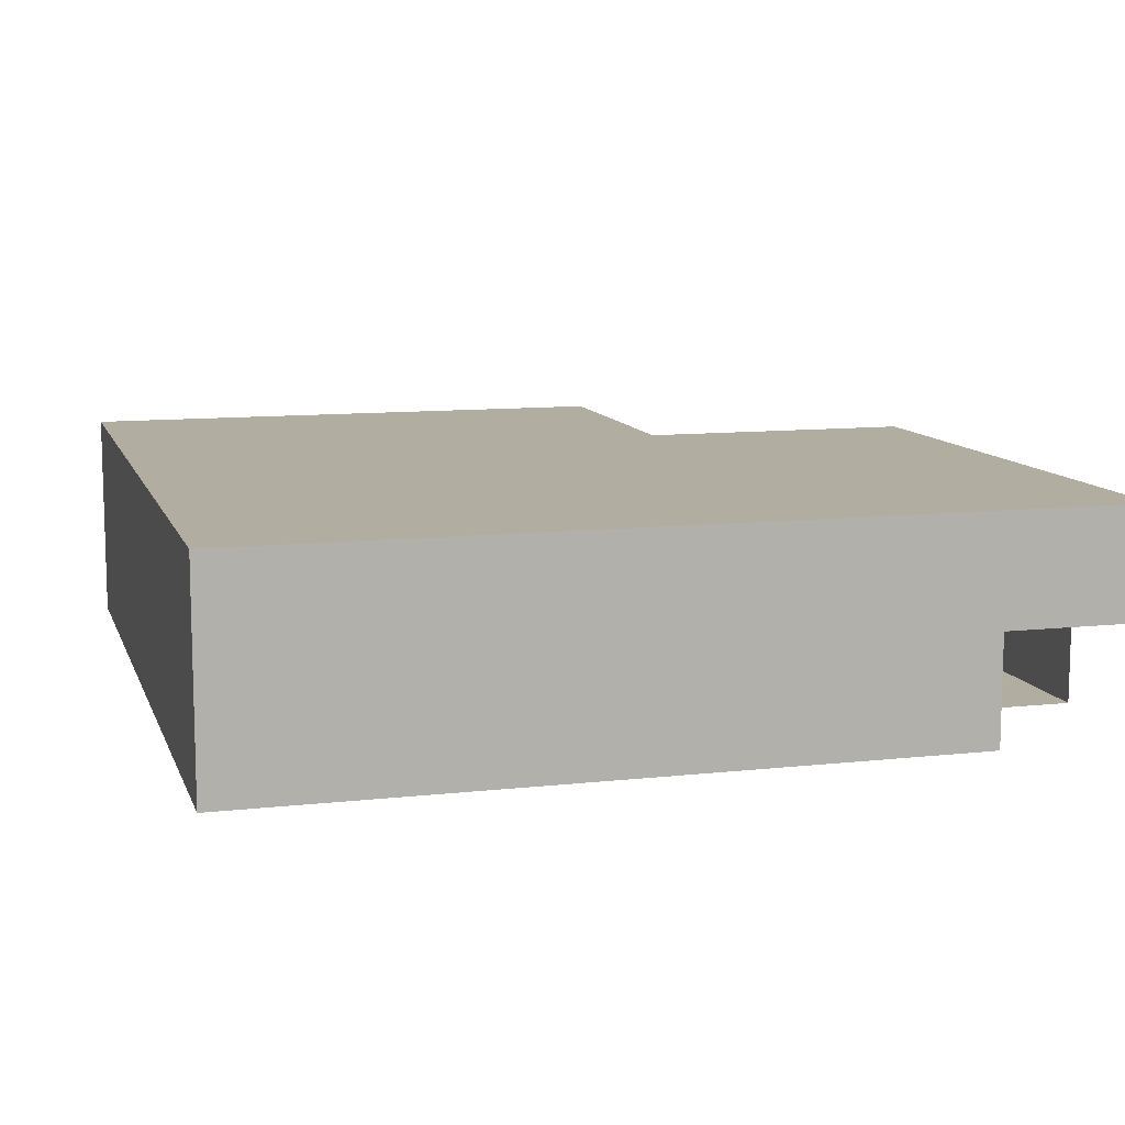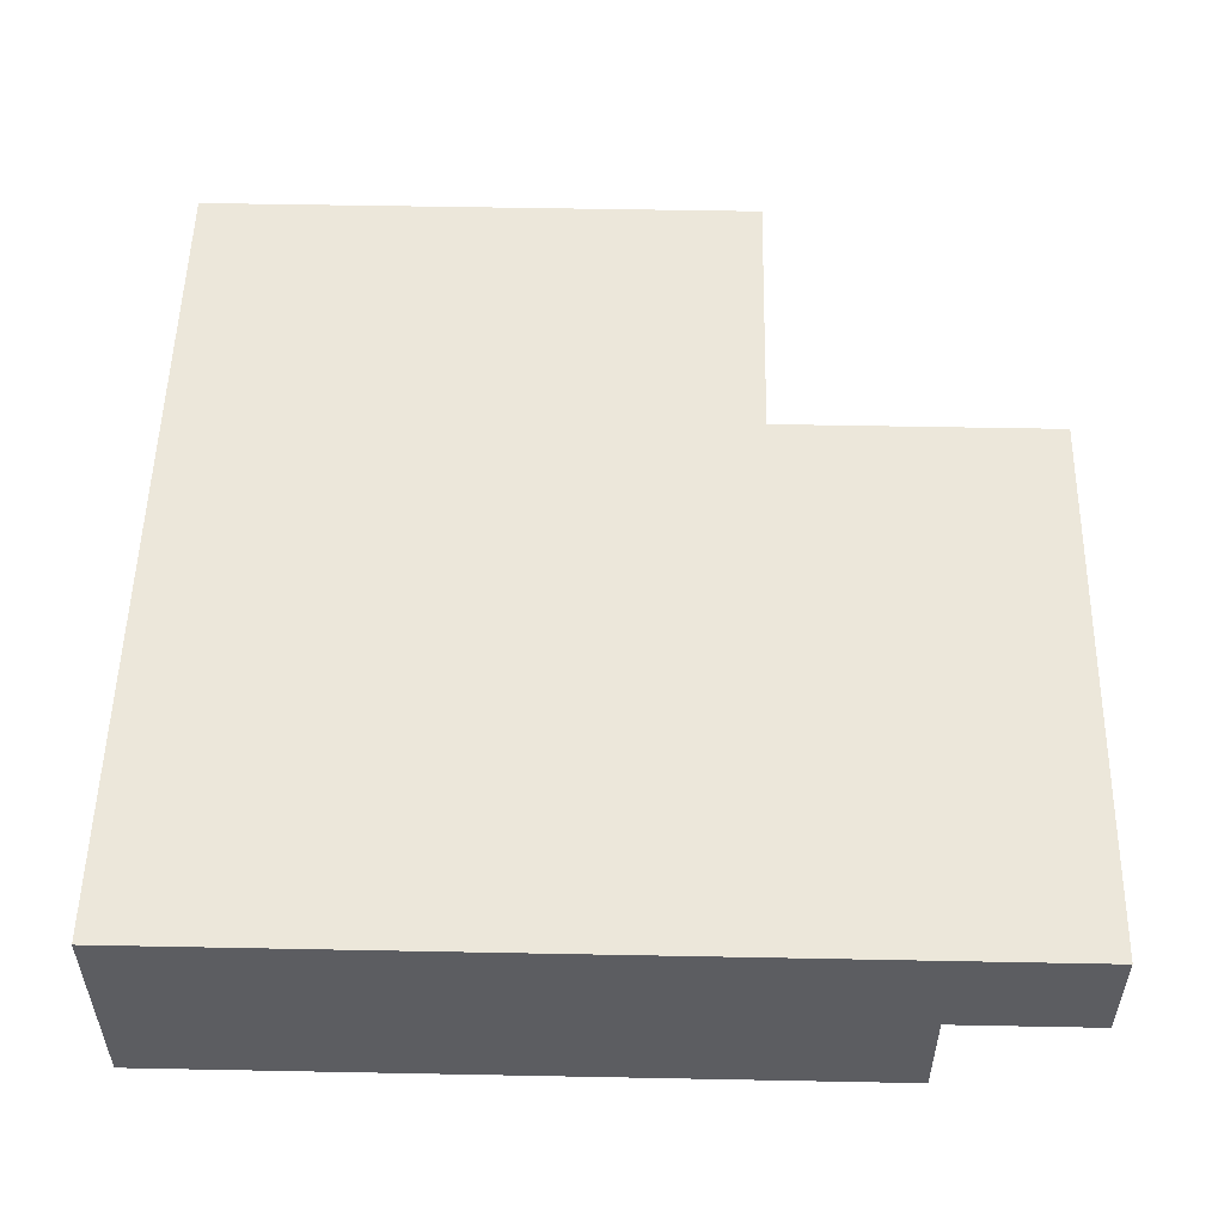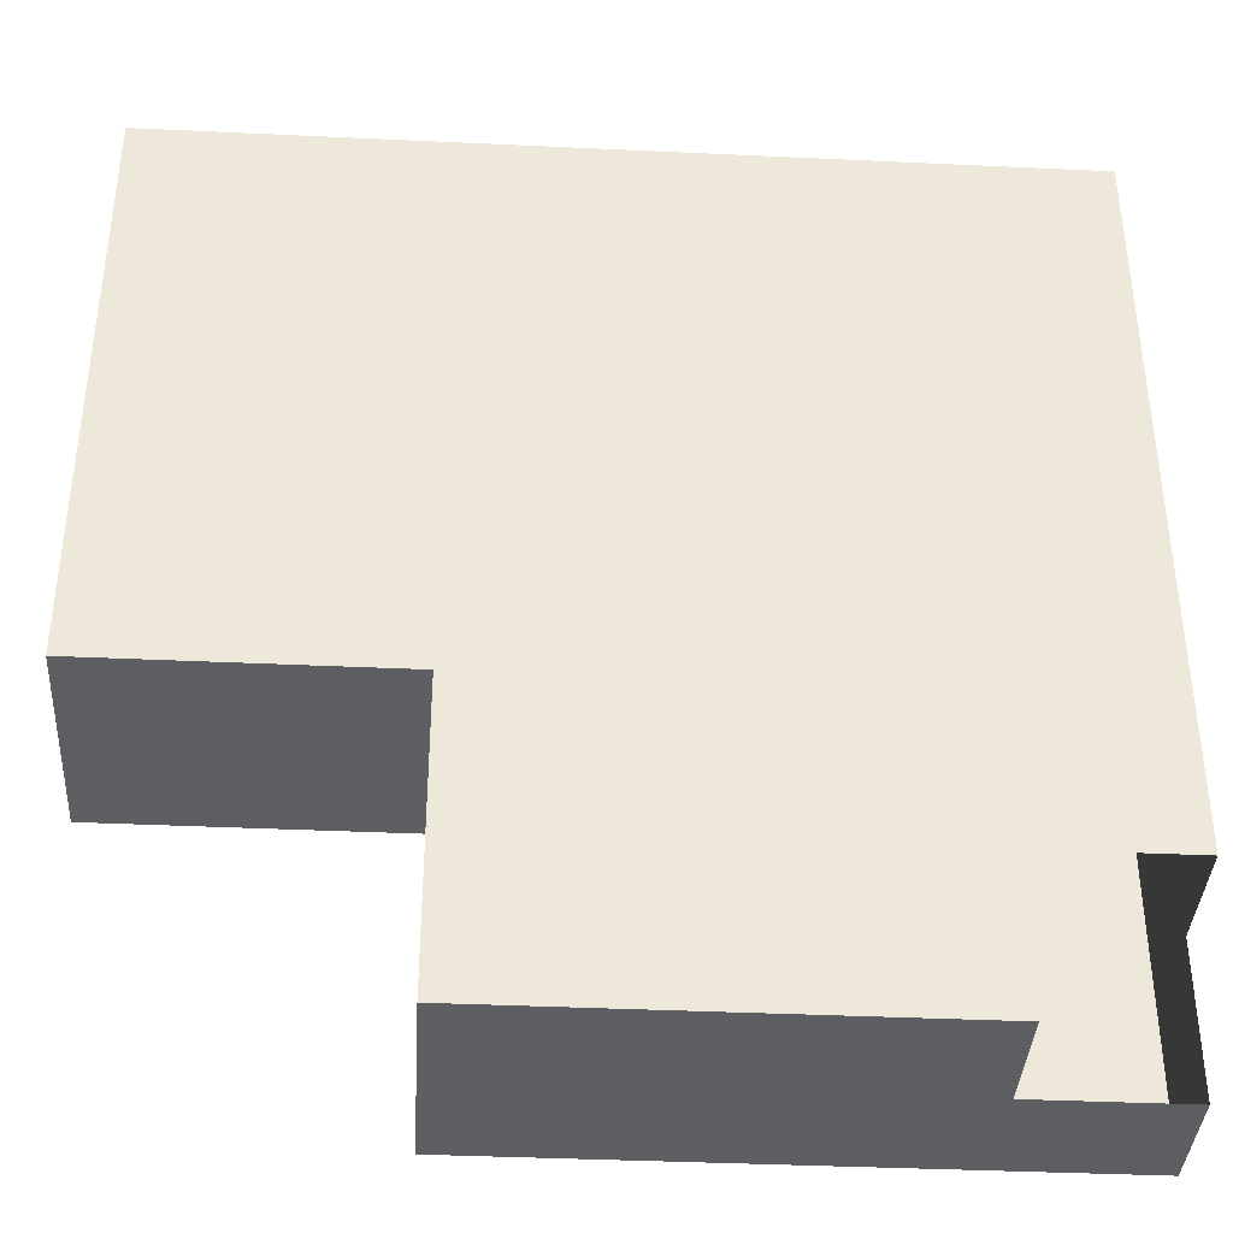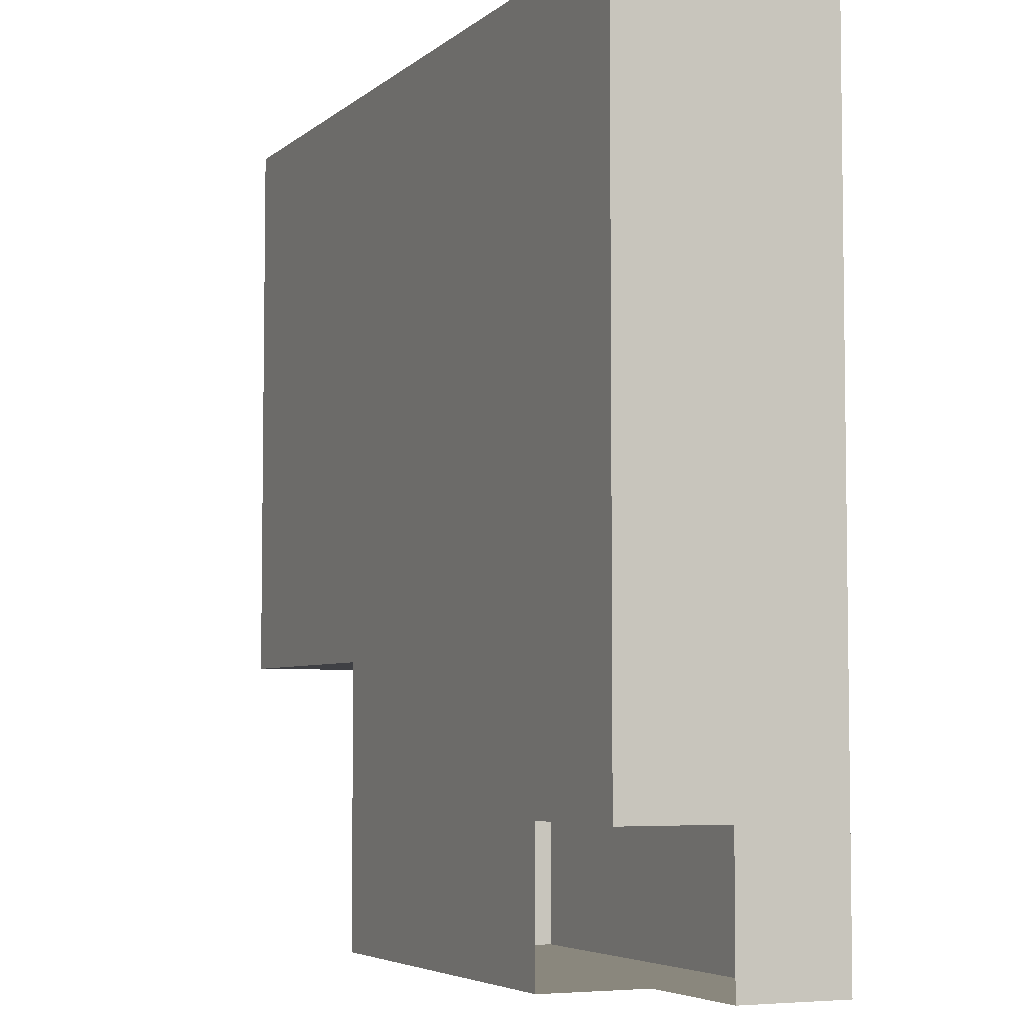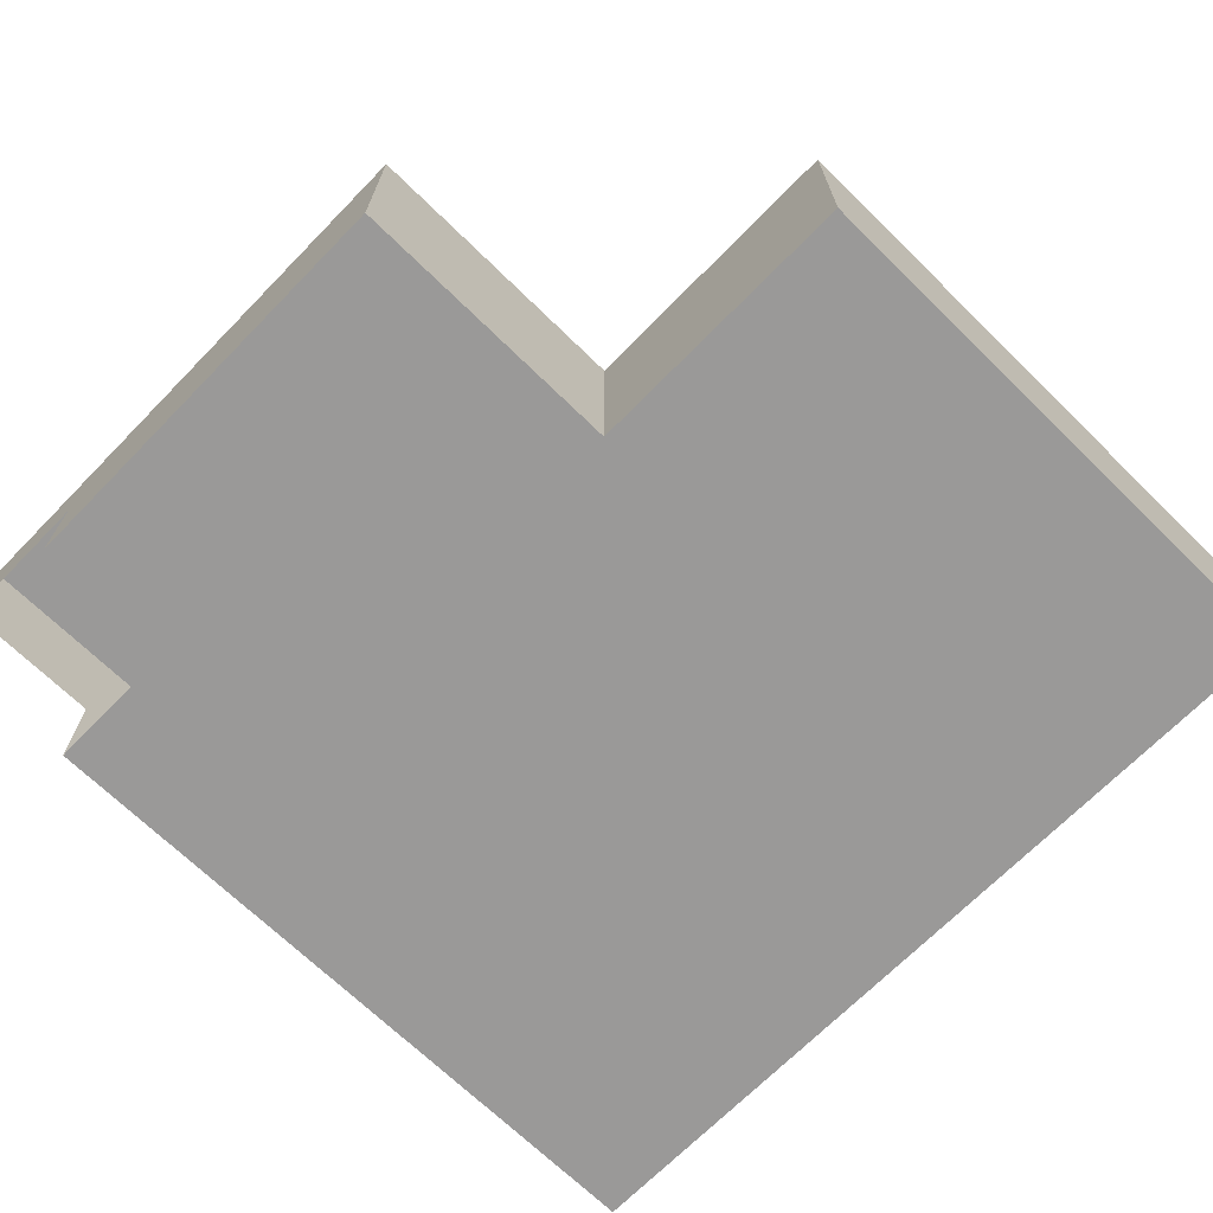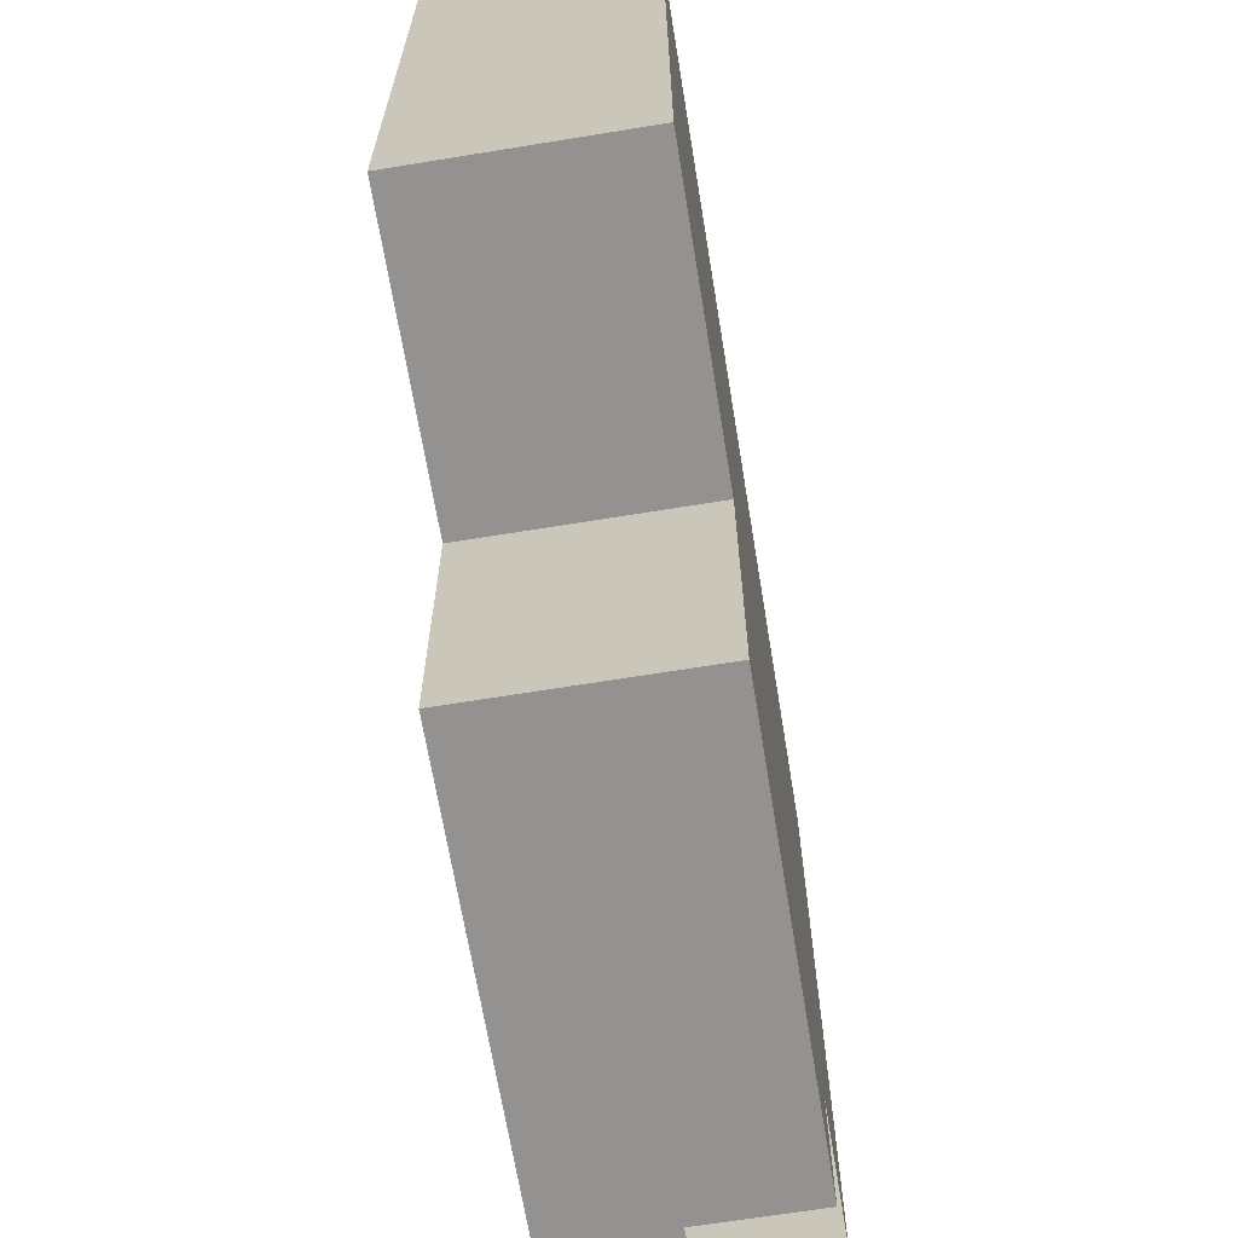
<metadata>
{"format":"obj","ext":"obj","renderer":"f3d","projection":"perspective","resolution":1024,"background":"white","views":[{"elev":10.5,"azim":-105.7,"up":"+Z"},{"elev":53.0,"azim":-88.8,"up":"+Z"},{"elev":-38.3,"azim":176.6,"up":"+Y"},{"elev":-5.1,"azim":-114.5,"up":"+Y"},{"elev":-69.1,"azim":45.6,"up":"+Z"},{"elev":-66.4,"azim":99.3,"up":"+Y"}]}
</metadata>
<code>
v 92.4 -29.4 4.8
v 92.4 -29.4 1.6
v 92.4 -33.6 4.8
v 92.4 -33.6 1.6
v 92.4 -25.2 4.8
v 92.4 -25.2 1.6
v 92.4 -35.7 4.8
v 92.4 -35.7 1.6
v 92.4 -35.7 3.2
v 92.4 -23.1 4.8
v 92.4 -23.1 1.6
v 92.4 -23.1 3.2
v 92.4 -27.3 4.8
v 92.4 -27.3 1.6
v 92.4 -31.5 4.8
v 92.4 -31.5 1.6
v 100.8 -29.4 4.8
v 100.8 -29.4 1.6
v 100.8 -25.2 4.8
v 100.8 -25.2 1.6
v 100.8 -23.1 4.8
v 100.8 -23.1 1.6
v 100.8 -23.1 3.2
v 100.8 -27.3 4.8
v 100.8 -27.3 1.6
v 100.8 -31.5 4.8
v 100.8 -31.5 1.6
v 100.8 -31.5 3.2
v 96.6 -29.4 4.8
v 96.6 -29.4 1.6
v 96.6 -33.6 4.8
v 96.6 -33.6 1.6
v 96.6 -25.2 4.8
v 96.6 -25.2 1.6
v 96.6 -35.7 4.8
v 96.6 -35.7 1.6
v 96.6 -35.7 3.2
v 96.6 -23.1 4.8
v 96.6 -23.1 1.6
v 96.6 -23.1 3.2
v 96.6 -27.3 4.8
v 96.6 -27.3 1.6
v 96.6 -31.5 4.8
v 96.6 -31.5 1.6
v 98.7 -29.4 4.8
v 98.7 -29.4 1.6
v 98.7 -33.6 4.8
v 98.7 -33.6 1.6
v 98.7 -33.6 3.2
v 98.7 -25.2 4.8
v 98.7 -25.2 1.6
v 98.7 -35.7 4.8
v 98.7 -35.7 1.6
v 98.7 -35.7 3.2
v 98.7 -23.1 4.8
v 98.7 -23.1 1.6
v 98.7 -23.1 3.2
v 98.7 -27.3 4.8
v 98.7 -27.3 1.6
v 98.7 -31.5 4.8
v 98.7 -31.5 1.6
v 98.7 -31.5 3.2
v 94.5 -29.4 4.8
v 94.5 -29.4 1.6
v 94.5 -33.6 4.8
v 94.5 -33.6 1.6
v 94.5 -25.2 4.8
v 94.5 -25.2 1.6
v 94.5 -35.7 4.8
v 94.5 -35.7 1.6
v 94.5 -35.7 3.2
v 94.5 -23.1 4.8
v 94.5 -23.1 1.6
v 94.5 -23.1 3.2
v 94.5 -27.3 4.8
v 94.5 -27.3 1.6
v 94.5 -31.5 4.8
v 94.5 -31.5 1.6
v 90.3 -29.4 4.8
v 90.3 -29.4 1.6
v 90.3 -29.4 3.2
v 90.3 -33.6 4.8
v 90.3 -33.6 1.6
v 90.3 -33.6 3.2
v 90.3 -25.2 4.8
v 90.3 -25.2 1.6
v 90.3 -25.2 3.2
v 90.3 -35.7 4.8
v 90.3 -35.7 3.2
v 90.3 -23.1 4.8
v 90.3 -23.1 1.6
v 90.3 -23.1 3.2
v 90.3 -27.3 4.8
v 90.3 -27.3 1.6
v 90.3 -27.3 3.2
v 90.3 -31.5 4.8
v 90.3 -31.5 1.6
v 90.3 -31.5 3.2
v 102.9 -29.4 4.8
v 102.9 -29.4 1.6
v 102.9 -29.4 3.2
v 102.9 -25.2 4.8
v 102.9 -25.2 1.6
v 102.9 -25.2 3.2
v 102.9 -23.1 4.8
v 102.9 -23.1 1.6
v 102.9 -23.1 3.2
v 102.9 -27.3 4.8
v 102.9 -27.3 1.6
v 102.9 -27.3 3.2
v 102.9 -31.5 4.8
v 102.9 -31.5 1.6
v 102.9 -31.5 3.2
f 9 89 88
f 89 88 82
f 88 7 3
f 88 7 9
f 82 84 89
f 3 82 88
f 98 84 83
f 83 4 16
f 83 97 98
f 16 97 83
f 98 81 80
f 80 2 16
f 80 97 98
f 16 97 80
f 98 84 82
f 82 3 15
f 82 96 98
f 15 96 82
f 98 81 79
f 79 1 15
f 79 96 98
f 15 96 79
f 95 81 80
f 80 2 14
f 80 94 95
f 14 94 80
f 95 87 86
f 86 6 14
f 86 94 95
f 14 94 86
f 95 81 79
f 79 1 13
f 79 93 95
f 13 93 79
f 95 87 85
f 85 5 13
f 85 93 95
f 13 93 85
f 12 92 91
f 92 91 86
f 91 11 6
f 91 11 12
f 86 87 92
f 6 86 91
f 12 92 90
f 92 90 85
f 90 10 5
f 90 10 12
f 85 87 92
f 5 85 90
f 4 8 70
f 70 71 9
f 70 66 4
f 9 8 70
f 32 36 70
f 70 71 37
f 70 66 32
f 37 36 70
f 3 7 69
f 69 71 9
f 69 65 3
f 9 7 69
f 31 35 69
f 69 71 37
f 69 65 31
f 37 35 69
f 4 66 78
f 78 16 4
f 2 64 78
f 78 16 2
f 32 66 78
f 78 44 32
f 30 64 78
f 78 44 30
f 3 65 77
f 77 15 3
f 1 63 77
f 77 15 1
f 31 65 77
f 77 43 31
f 29 63 77
f 77 43 29
f 2 64 76
f 76 14 2
f 6 68 76
f 76 14 6
f 30 64 76
f 76 42 30
f 34 68 76
f 76 42 34
f 1 63 75
f 75 13 1
f 5 67 75
f 75 13 5
f 29 63 75
f 75 41 29
f 33 67 75
f 75 41 33
f 6 11 73
f 73 74 12
f 73 68 6
f 12 11 73
f 34 39 73
f 73 74 40
f 73 68 34
f 40 39 73
f 5 10 72
f 72 74 12
f 72 67 5
f 12 10 72
f 33 38 72
f 72 74 40
f 72 67 33
f 40 38 72
f 37 54 53
f 54 53 48
f 53 36 32
f 53 36 37
f 48 49 54
f 32 48 53
f 37 54 52
f 54 52 47
f 52 35 31
f 52 35 37
f 47 49 54
f 31 47 52
f 62 49 48
f 48 32 44
f 48 61 62
f 44 61 48
f 30 46 61
f 61 44 30
f 18 27 61
f 61 62 28
f 61 46 18
f 28 27 61
f 62 49 47
f 47 31 43
f 47 60 62
f 43 60 47
f 29 45 60
f 60 43 29
f 17 26 60
f 60 62 28
f 60 45 17
f 28 26 60
f 30 46 59
f 59 42 30
f 34 51 59
f 59 42 34
f 18 46 59
f 59 25 18
f 20 51 59
f 59 25 20
f 29 45 58
f 58 41 29
f 33 50 58
f 58 41 33
f 17 45 58
f 58 24 17
f 19 50 58
f 58 24 19
f 34 39 56
f 56 57 40
f 56 51 34
f 40 39 56
f 20 22 56
f 56 57 23
f 56 51 20
f 23 22 56
f 33 38 55
f 55 57 40
f 55 50 33
f 40 38 55
f 19 21 55
f 55 57 23
f 55 50 19
f 23 21 55
f 28 113 112
f 113 112 100
f 112 27 18
f 112 27 28
f 100 101 113
f 18 100 112
f 28 113 111
f 113 111 99
f 111 26 17
f 111 26 28
f 99 101 113
f 17 99 111
f 110 101 100
f 100 18 25
f 100 109 110
f 25 109 100
f 110 104 103
f 103 20 25
f 103 109 110
f 25 109 103
f 110 101 99
f 99 17 24
f 99 108 110
f 24 108 99
f 110 104 102
f 102 19 24
f 102 108 110
f 24 108 102
f 23 107 106
f 107 106 103
f 106 22 20
f 106 22 23
f 103 104 107
f 20 103 106
f 23 107 105
f 107 105 102
f 105 21 19
f 105 21 23
f 102 104 107
f 19 102 105

</code>
